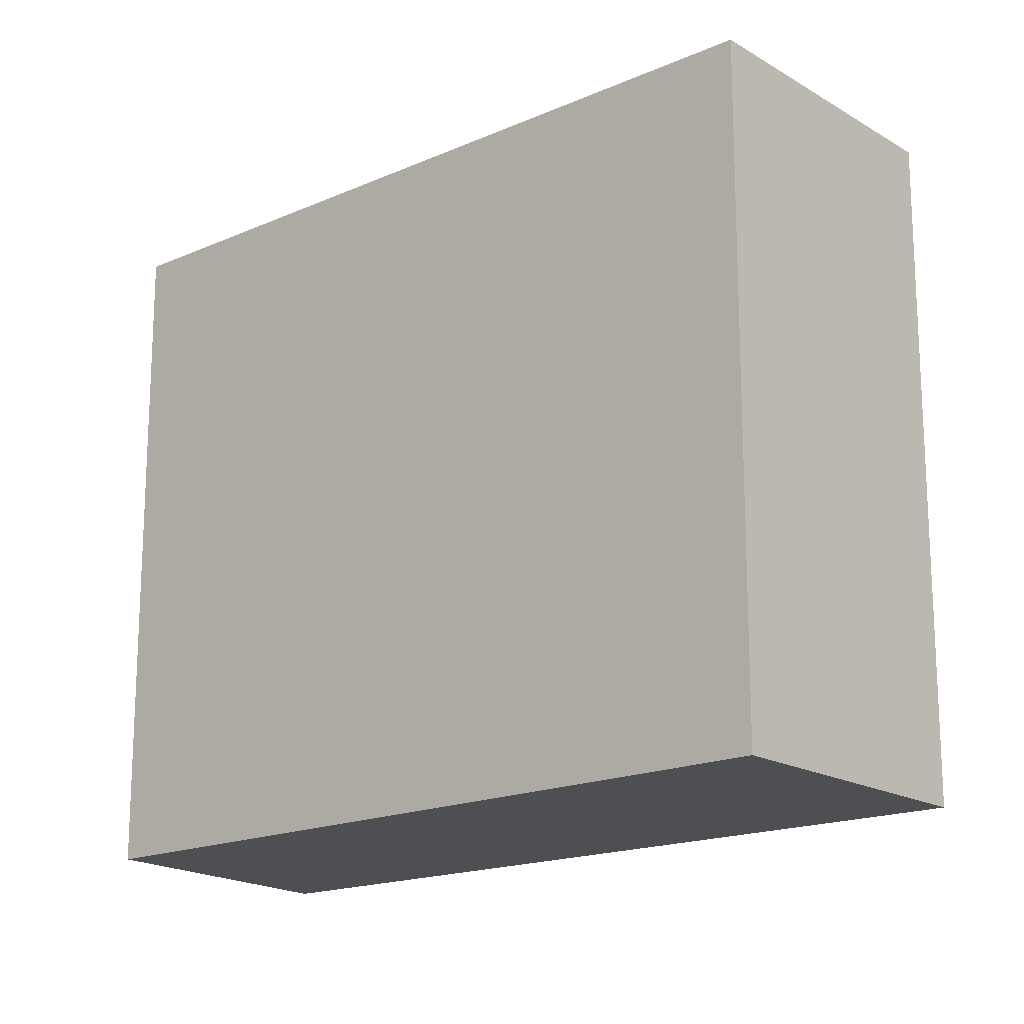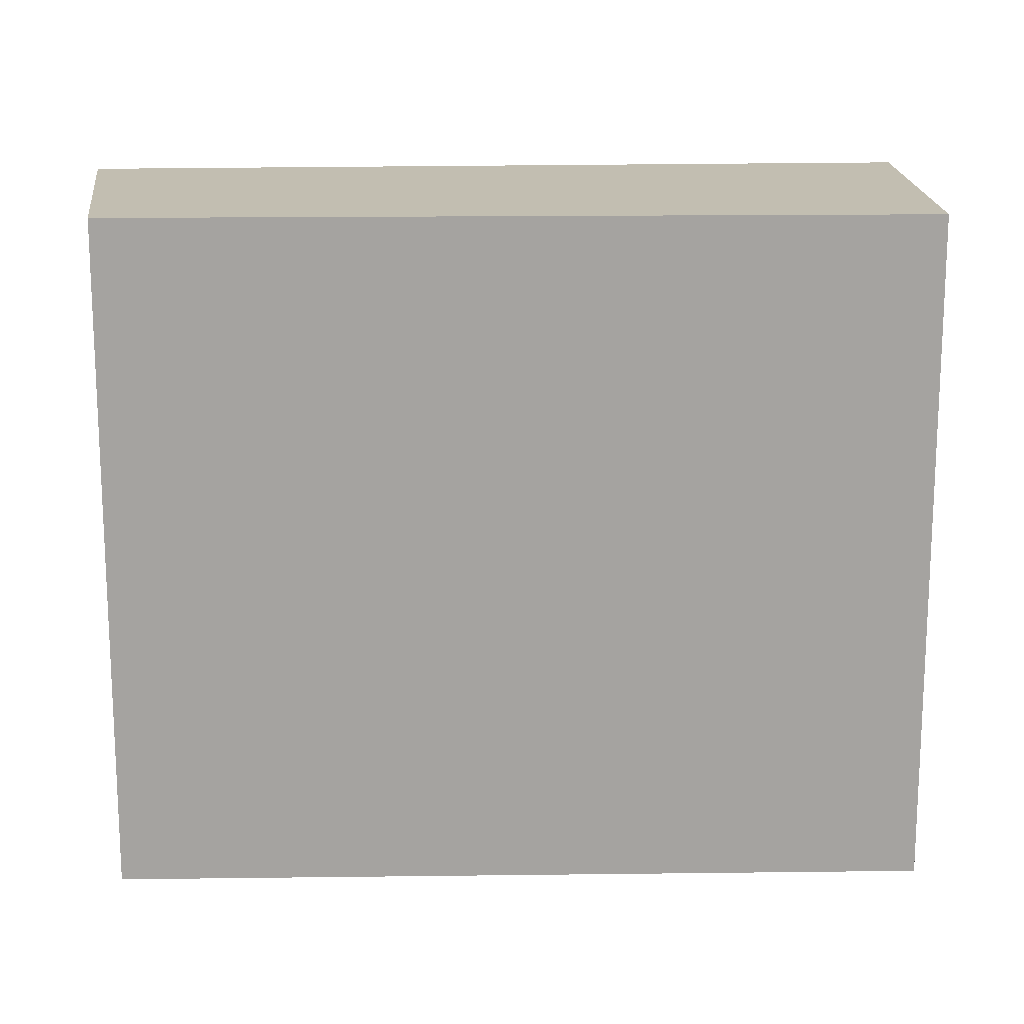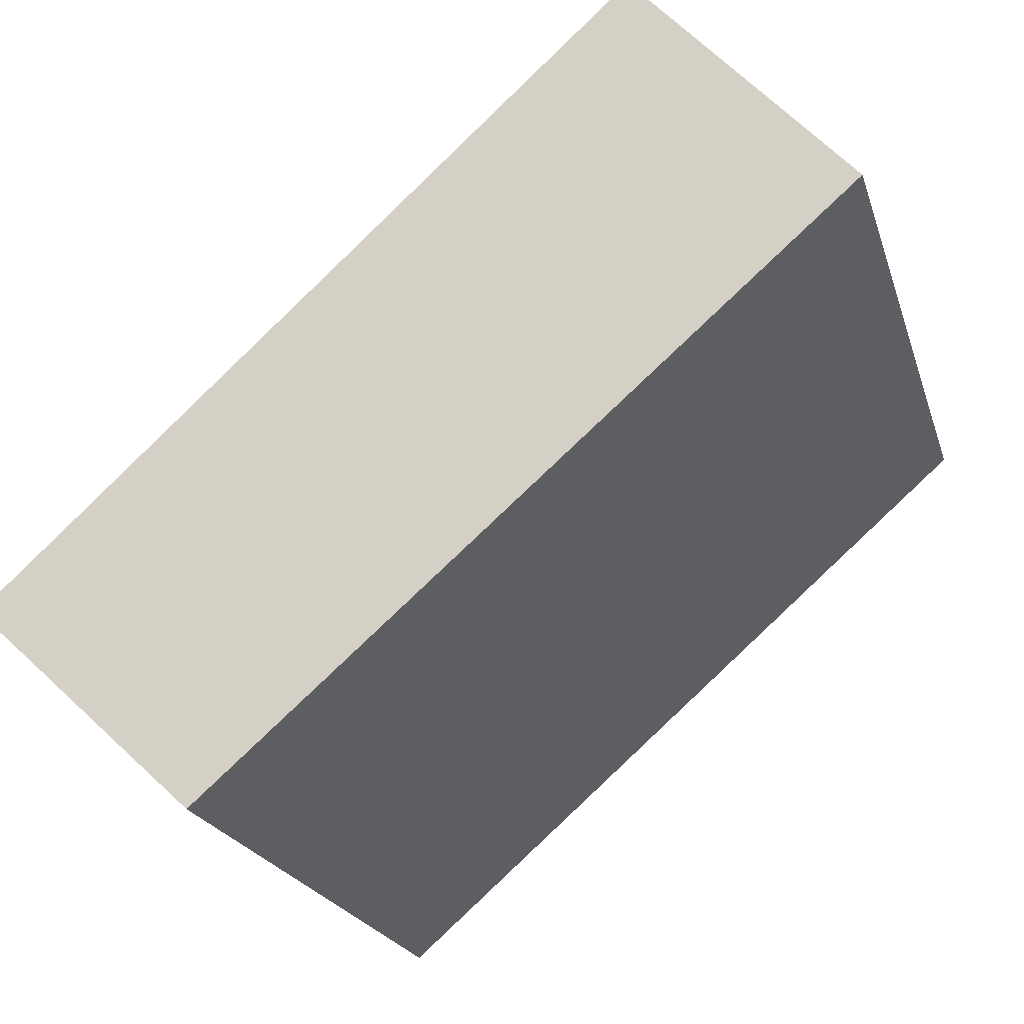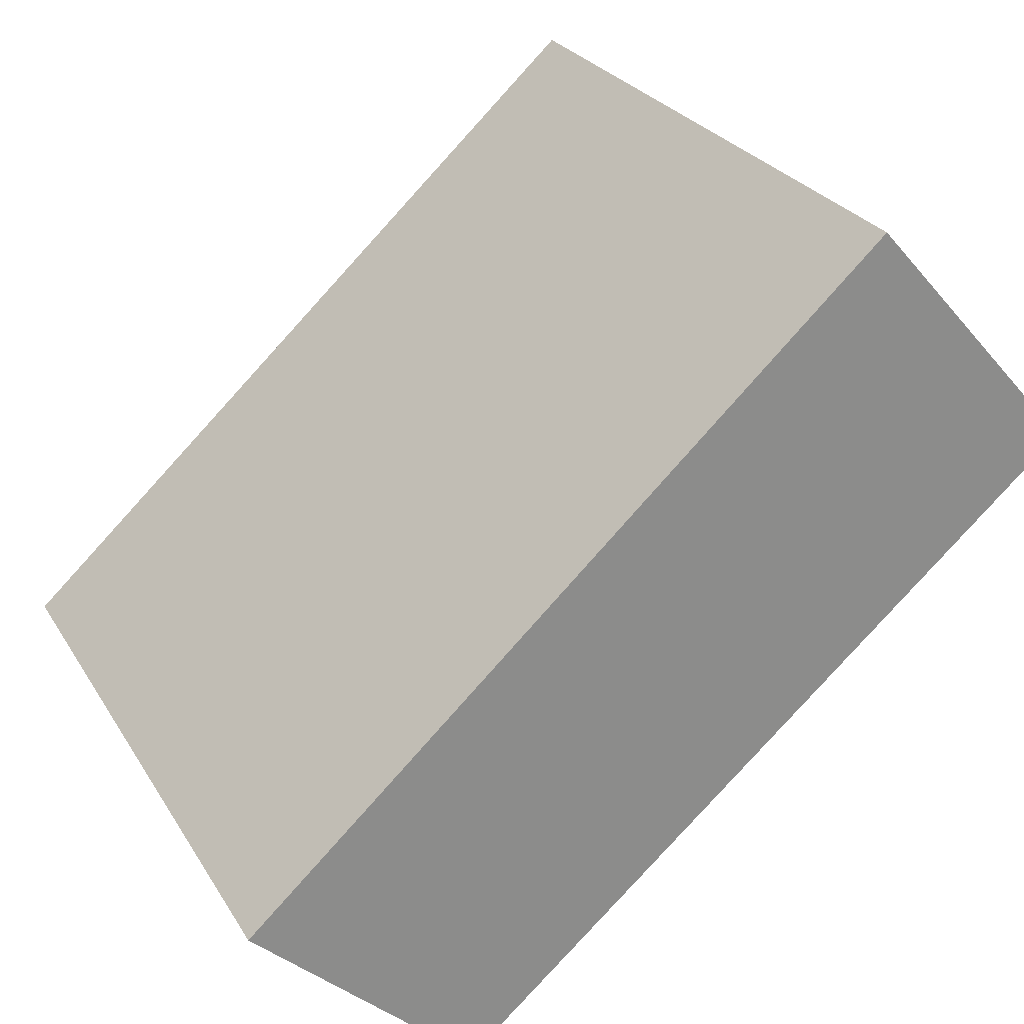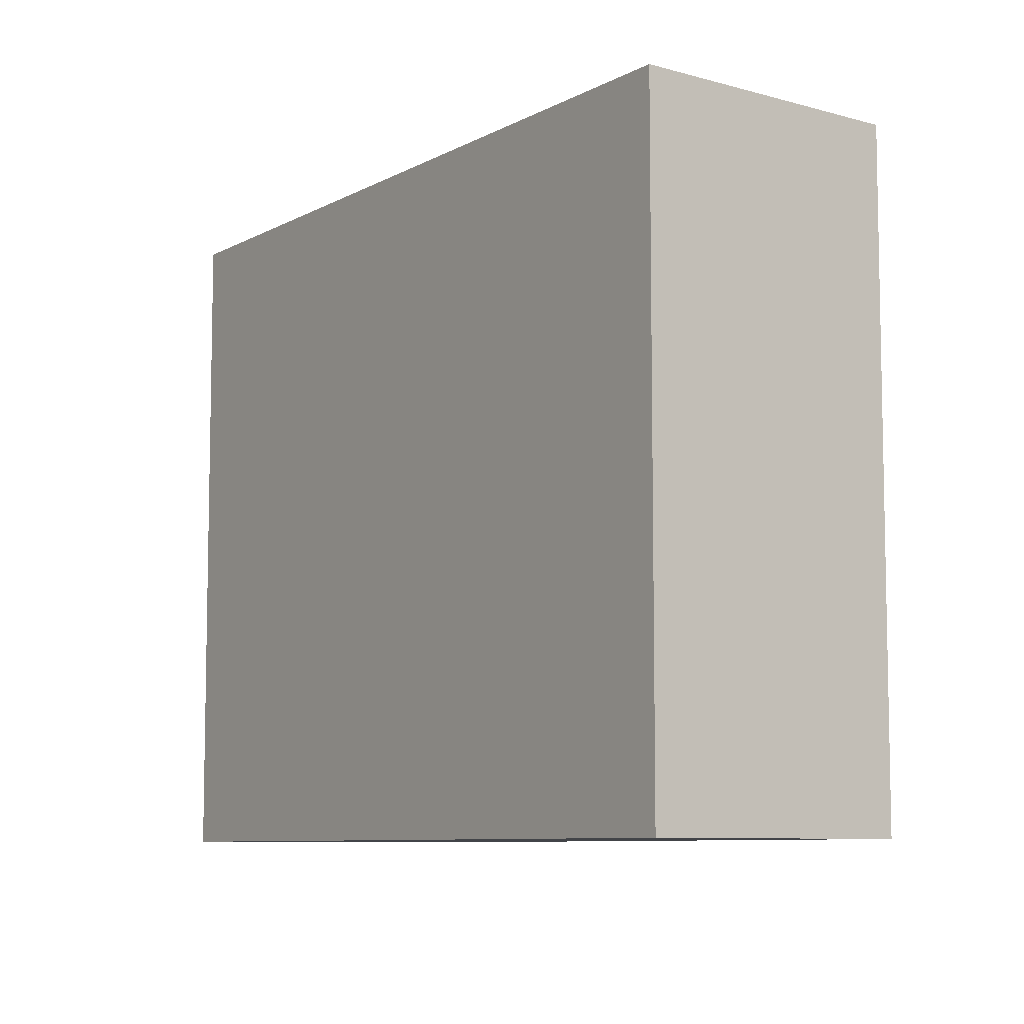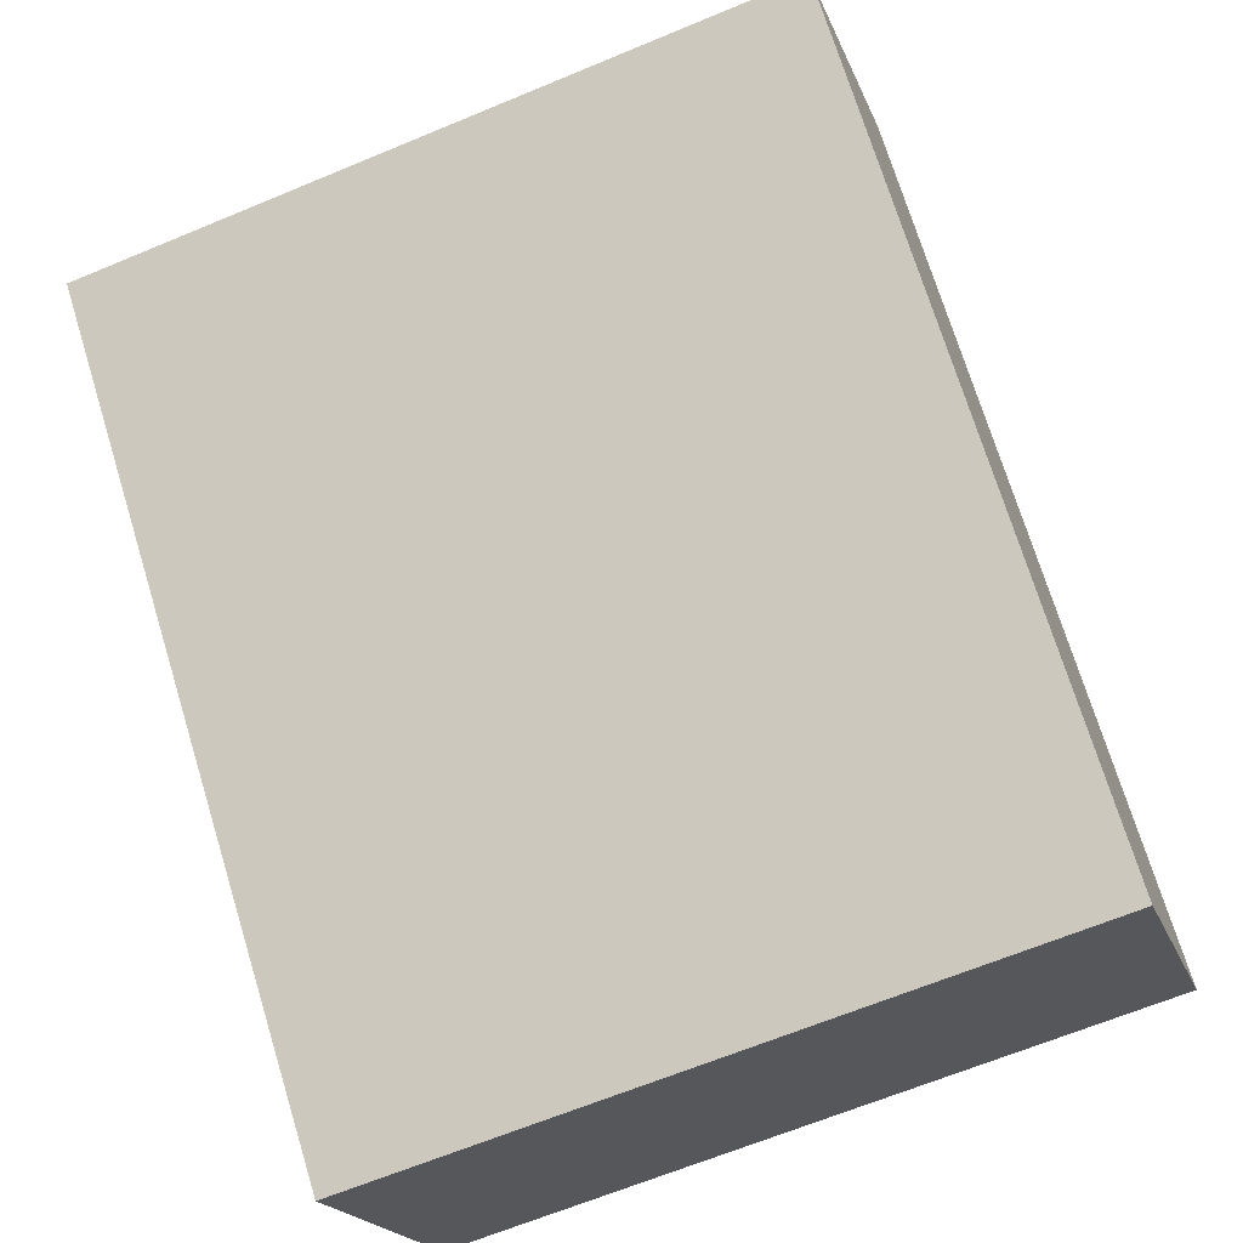
<metadata>
{"format":"obj","ext":"obj","renderer":"f3d","projection":"perspective","resolution":1024,"background":"white","views":[{"elev":-17.6,"azim":-97.9,"up":"+Y"},{"elev":17.1,"azim":-140.4,"up":"+Y"},{"elev":-21.3,"azim":-164.8,"up":"+Z"},{"elev":26.3,"azim":155.3,"up":"+Z"},{"elev":-8.0,"azim":98.4,"up":"+Y"},{"elev":-65.0,"azim":-67.2,"up":"+Z"}]}
</metadata>
<code>
v  3.568 2.94 -1.44
v  0 2.94 1.8e-16
v  0.899 2.94 1.012
v  2.645 2.94 -2.301
v  0 0 0
v  0.899 -6.197e-17 1.012
v  3.568 8.817e-17 -1.44
v  2.645 1.409e-16 -2.301
g defaultobject
f 1 2 3
f 2 1 4
f 5 3 2
f 3 5 6
f 6 1 3
f 1 6 7
f 8 2 4
f 2 8 5
f 7 4 1
f 4 7 8
f 8 6 5
f 6 8 7

</code>
